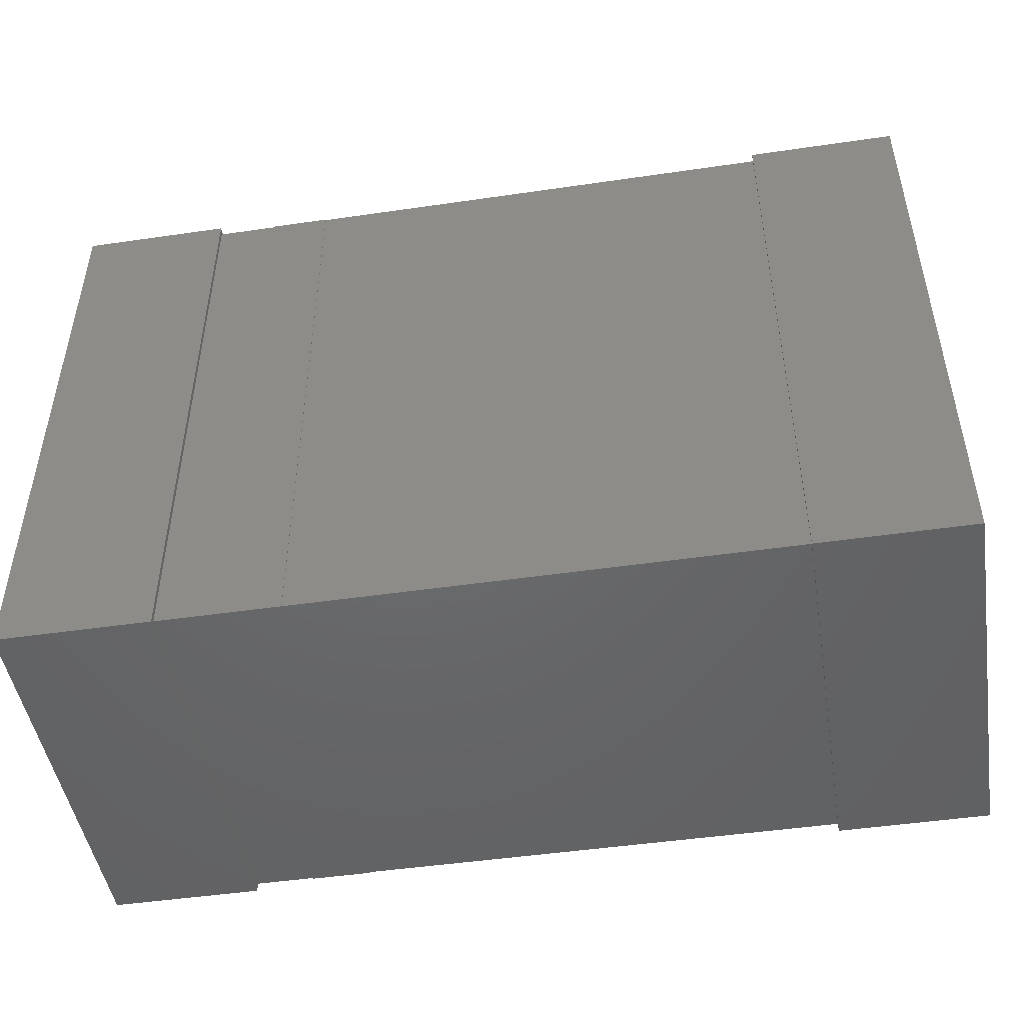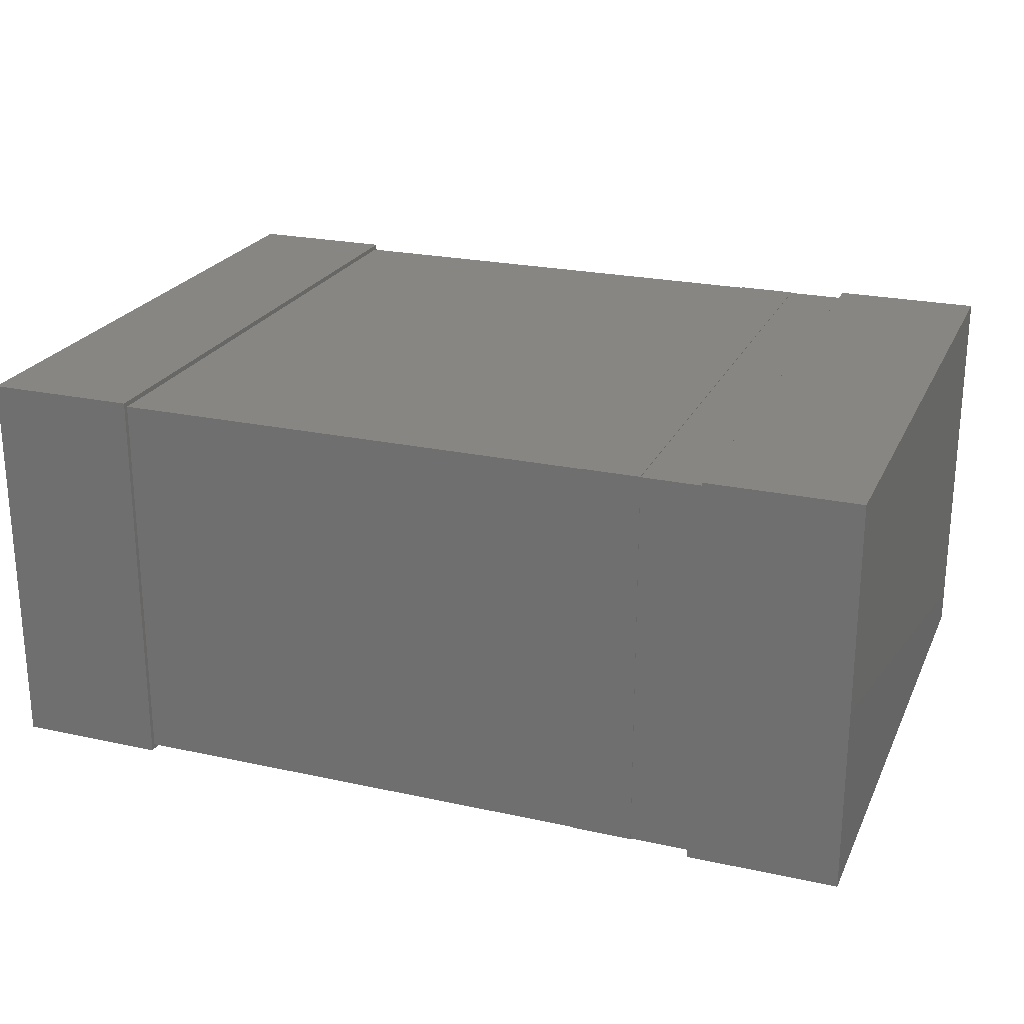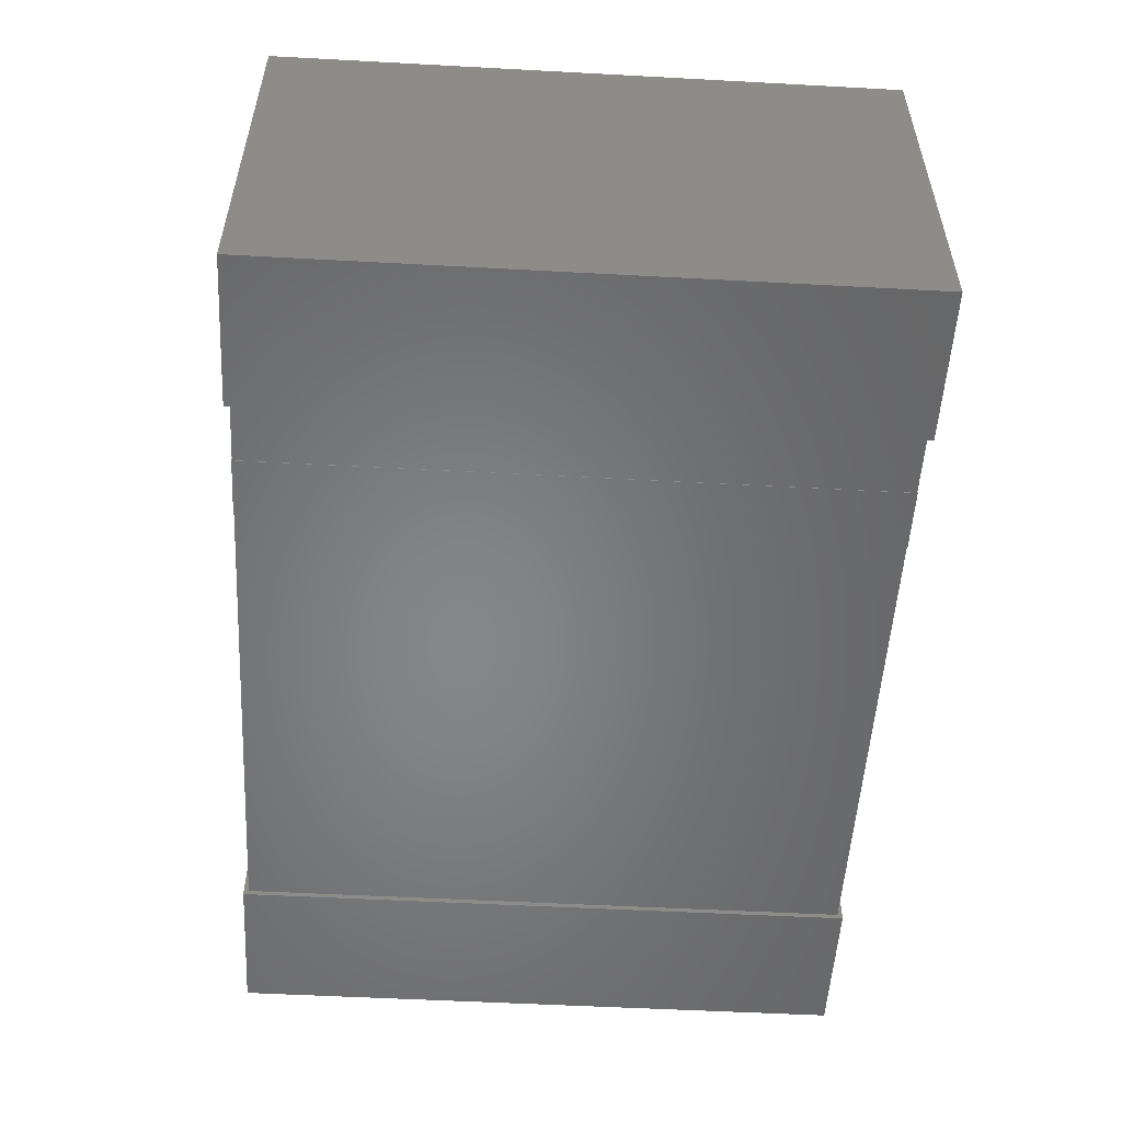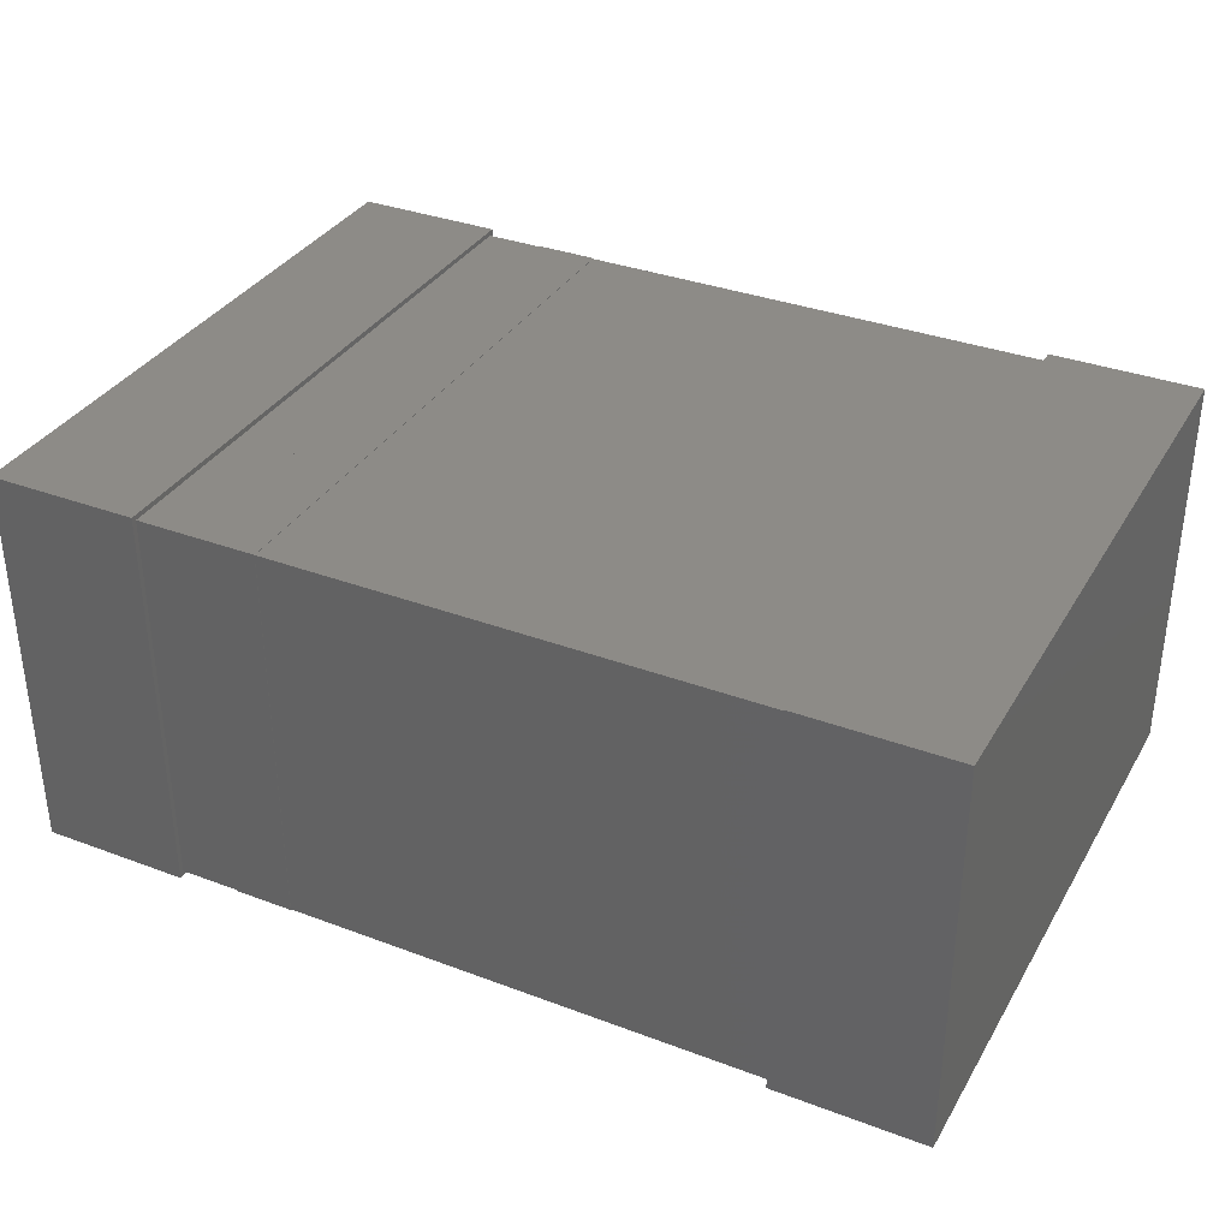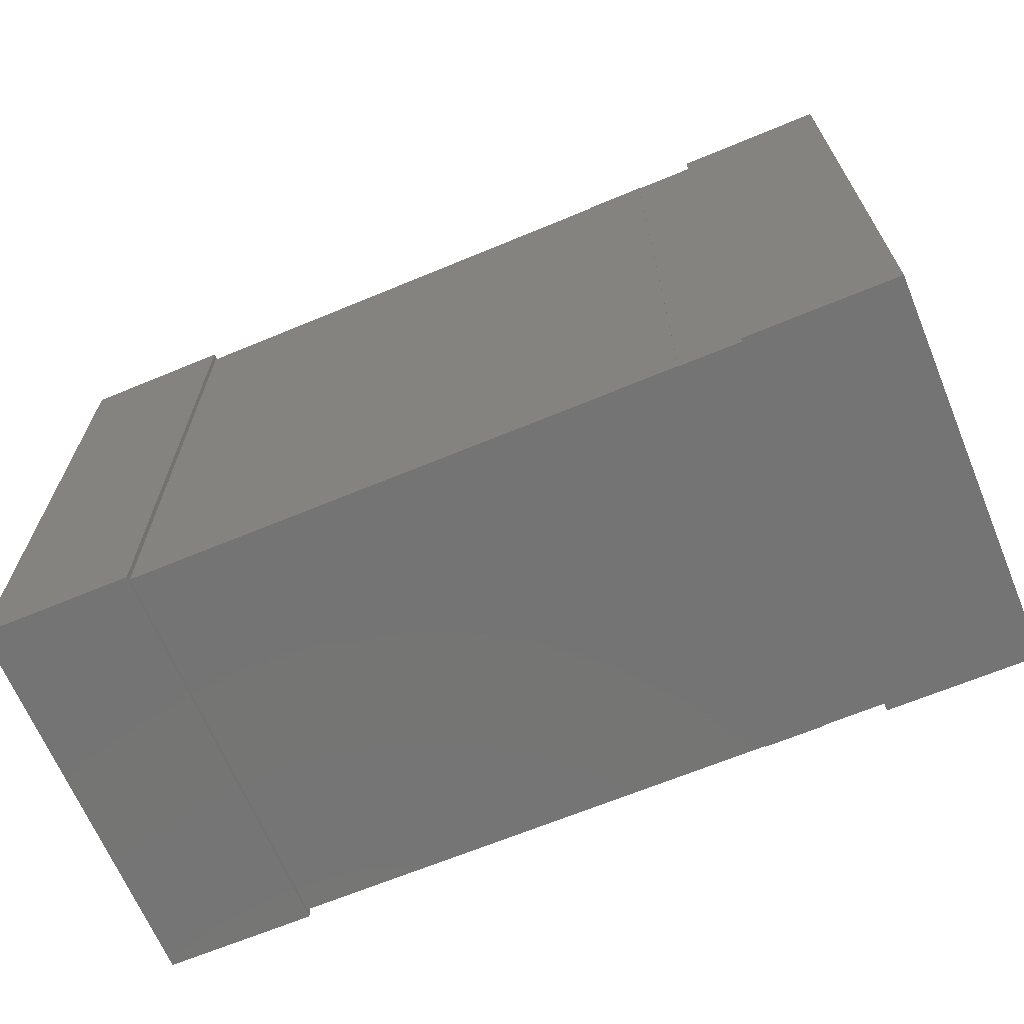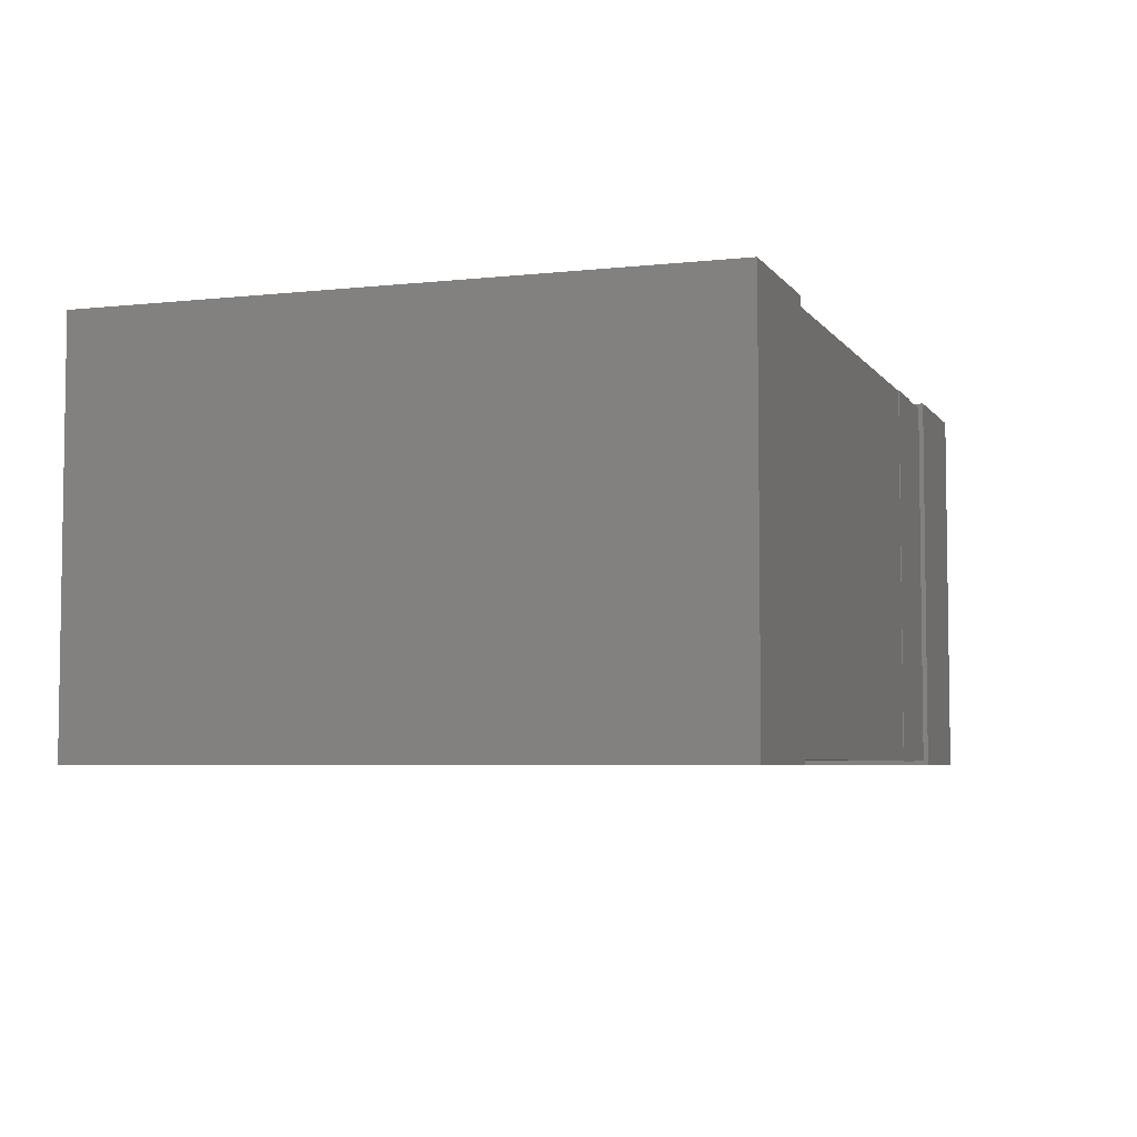
<metadata>
{"format":"stl","ext":"stl","renderer":"f3d","projection":"perspective","resolution":1024,"background":"white","views":[{"elev":-47.8,"azim":9.3,"up":"+Y"},{"elev":23.3,"azim":-159.7,"up":"+Z"},{"elev":-53.3,"azim":-93.3,"up":"+Z"},{"elev":34.7,"azim":26.7,"up":"+Z"},{"elev":-66.7,"azim":-157.4,"up":"+Y"},{"elev":-5.1,"azim":109.0,"up":"+Z"}]}
</metadata>
<code>
# stl→obj: 40 verts, 68 faces
v 60 -61.5 1
v 60 61.5 79
v 60 -61.5 79
v 60 61.5 1
v -60 61.5 1
v -60 -61.5 79
v -60 61.5 79
v -60 -61.5 1
v -36 -61.6 0.9
v -48 -61.6 0.9
v -36 61.6 0.9
v -48 61.6 0.9
v -36 -61.6 79.1
v -36 61.6 79.1
v -48 -61.6 79.1
v -48 61.6 79.1
v -36 -61.5 1
v -48 -61.5 1
v -36 61.5 1
v -48 61.5 1
v -36 -61.5 79
v -36 61.5 79
v -48 -61.5 79
v -48 61.5 79
v 90 -62.5 0
v 90 62.5 80
v 90 -62.5 80
v 90 62.5 0
v 60 62.5 0
v 60 -62.5 80
v 60 62.5 80
v 60 -62.5 0
v -90 62.5 0
v -90 -62.5 80
v -90 62.5 80
v -90 -62.5 0
v -60 -62.5 0
v -60 62.5 80
v -60 -62.5 80
v -60 62.5 0
f 1 2 3
f 1 4 2
f 5 6 7
f 5 8 6
f 8 3 6
f 8 1 3
f 4 7 2
f 4 5 7
f 1 5 4
f 1 8 5
f 3 2 7
f 3 7 6
f 9 10 11
f 11 10 12
f 13 14 15
f 15 14 16
f 14 11 12
f 14 12 16
f 9 13 10
f 15 10 13
f 17 18 19
f 19 18 20
f 21 22 23
f 23 22 24
f 22 19 20
f 22 20 24
f 17 21 18
f 23 18 21
f 16 24 15
f 24 23 15
f 15 23 10
f 23 18 10
f 12 10 20
f 20 10 18
f 16 12 24
f 24 12 20
f 13 21 14
f 21 22 14
f 14 22 11
f 22 19 11
f 9 11 17
f 17 11 19
f 13 9 21
f 21 9 17
f 25 26 27
f 25 28 26
f 29 30 31
f 29 32 30
f 32 27 30
f 32 25 27
f 28 31 26
f 28 29 31
f 25 29 28
f 25 32 29
f 27 26 31
f 27 31 30
f 33 34 35
f 33 36 34
f 37 38 39
f 37 40 38
f 40 35 38
f 40 33 35
f 36 39 34
f 36 37 39
f 33 37 36
f 33 40 37
f 35 34 39
f 35 39 38

</code>
